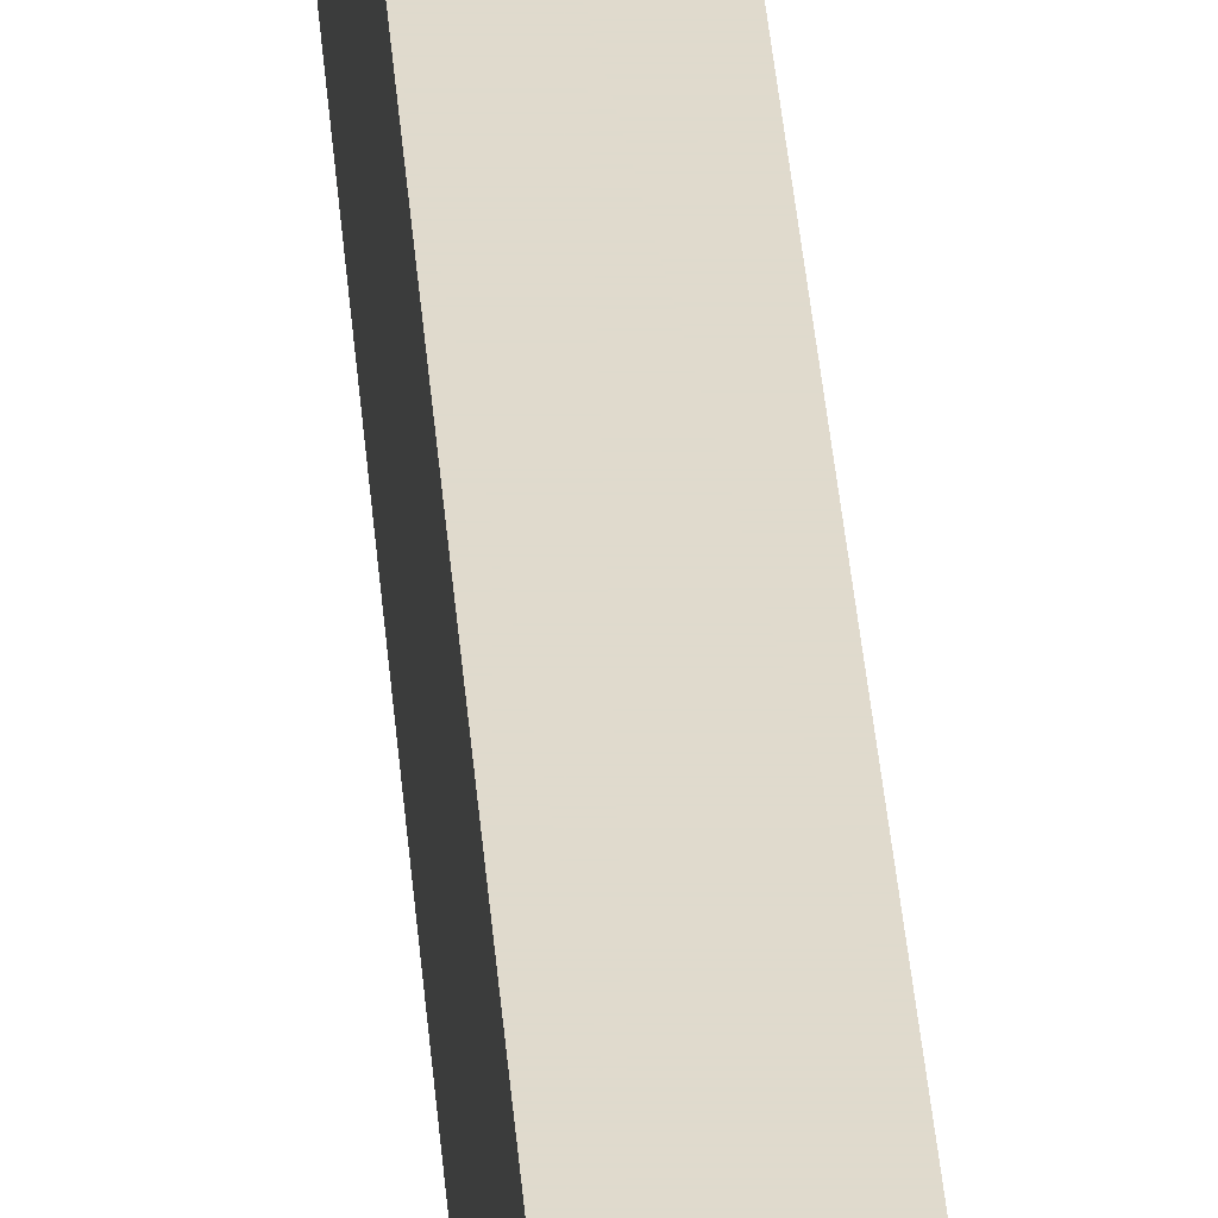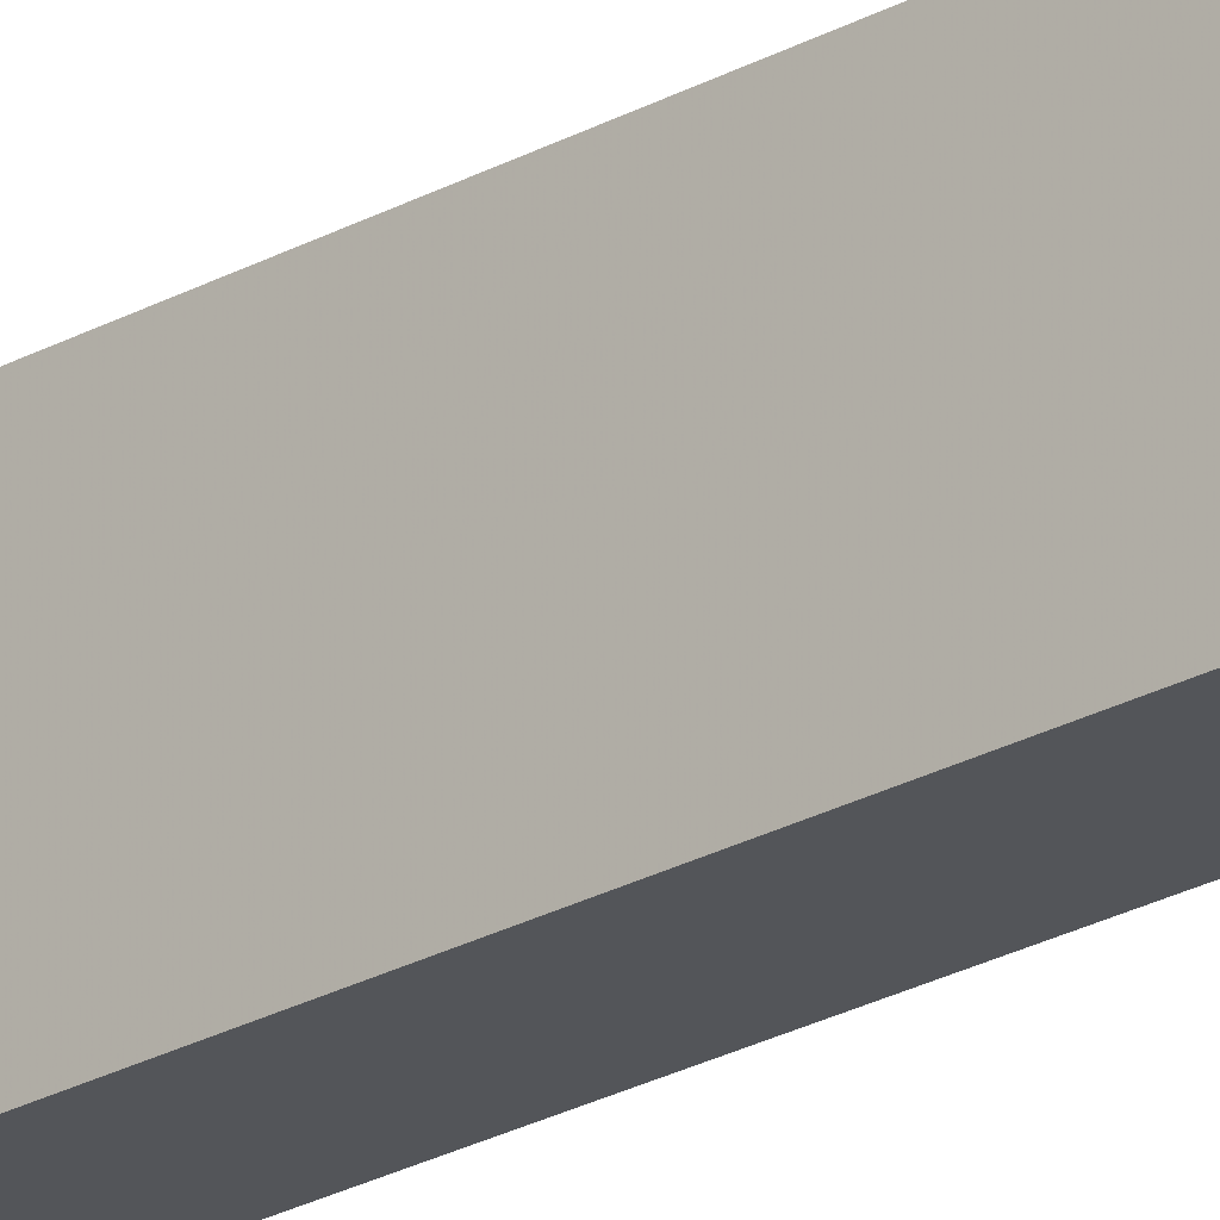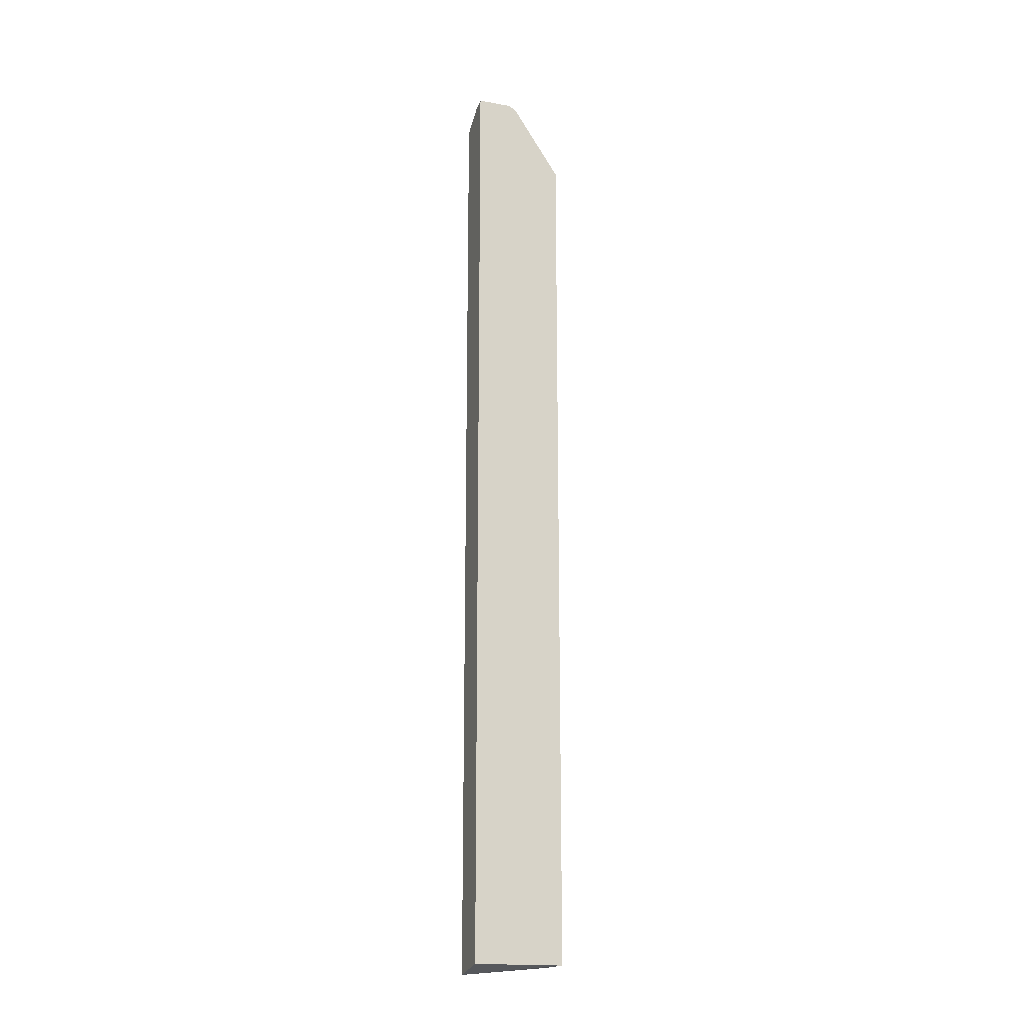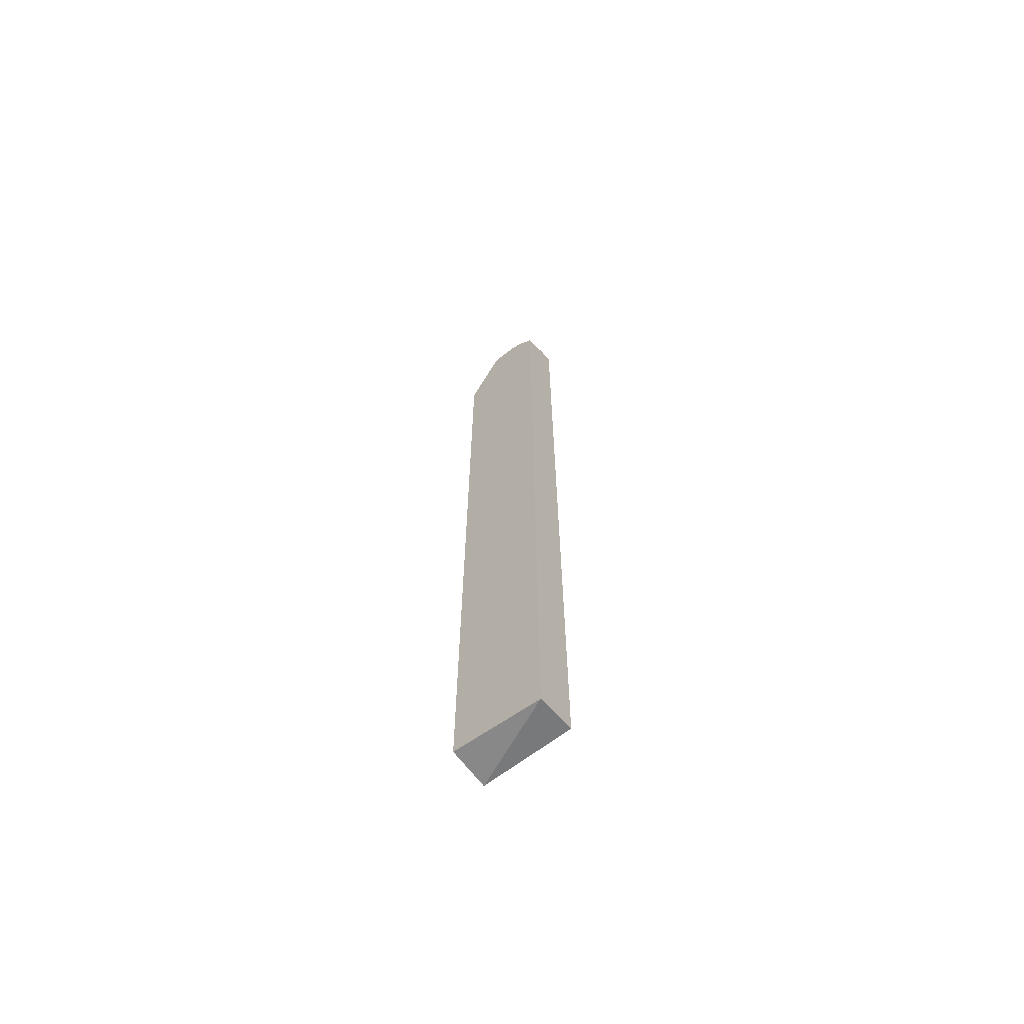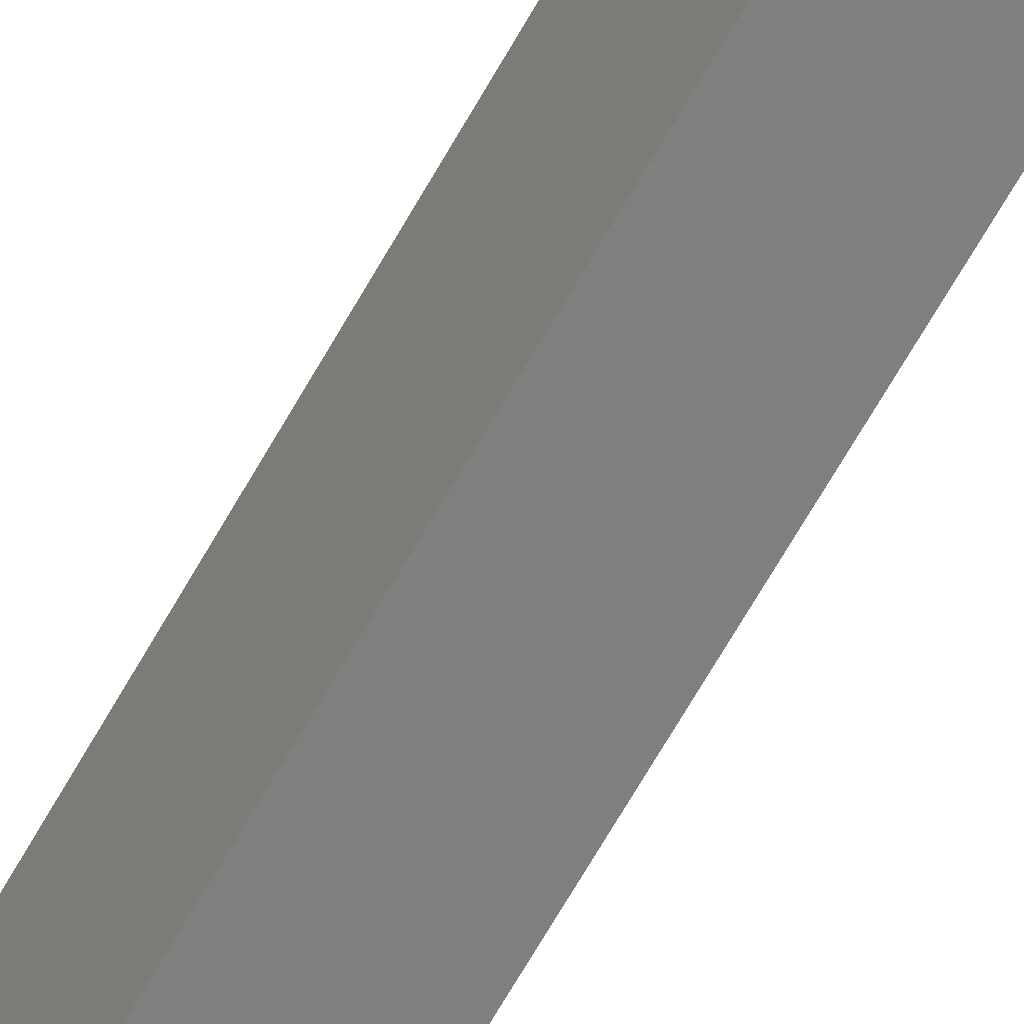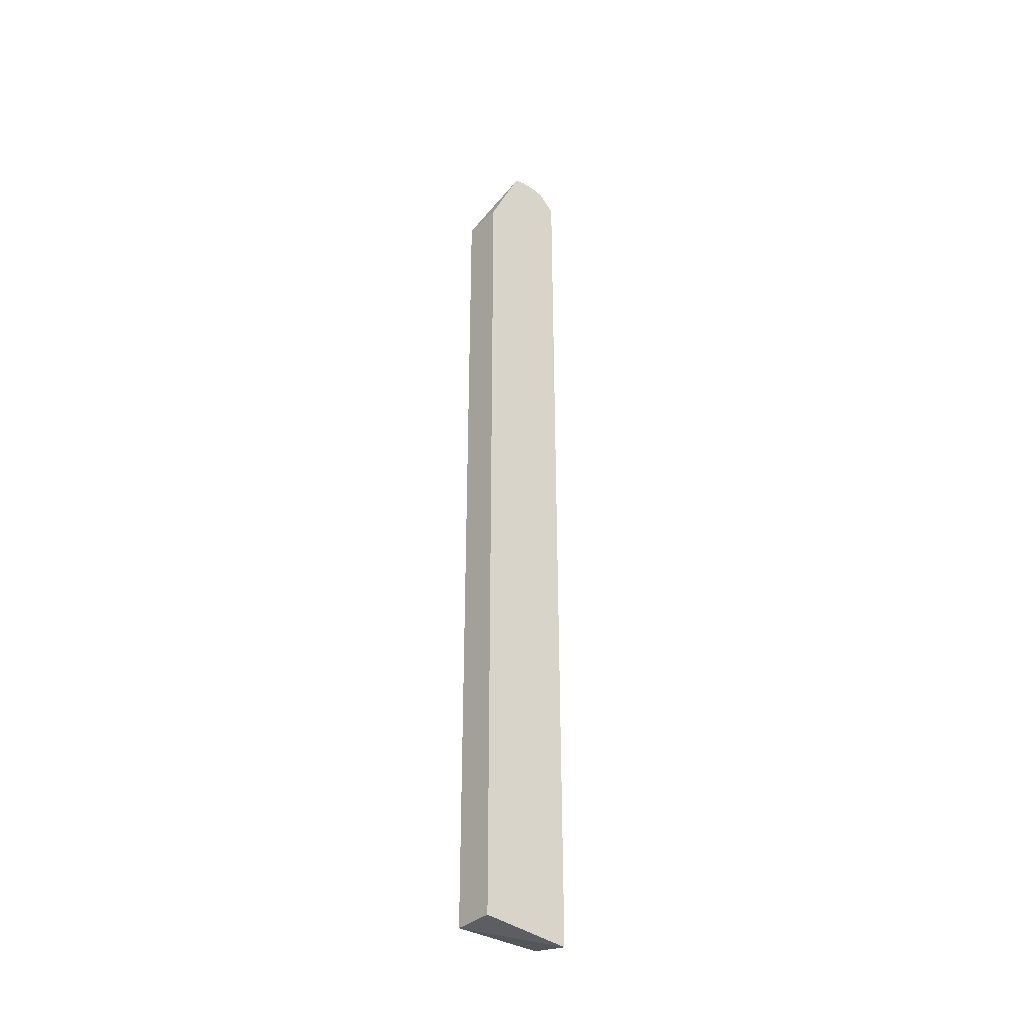
<metadata>
{"format":"obj","ext":"obj","renderer":"f3d","projection":"perspective","resolution":1024,"background":"white","views":[{"elev":33.0,"azim":176.0,"up":"+Z"},{"elev":-24.2,"azim":-47.2,"up":"+Z"},{"elev":-17.7,"azim":-109.5,"up":"+Y"},{"elev":-66.5,"azim":127.4,"up":"+Y"},{"elev":-59.9,"azim":152.0,"up":"+Z"},{"elev":-35.0,"azim":50.8,"up":"+Y"}]}
</metadata>
<code>
v 0.2158 0.6886 -0.2026
v 0.2158 0.8004 -0.2551
v 0.1459 0.6886 -0.2026
v 0.2158 -0.7816 -0.2026
v 0.2158 0.814 -0.262
v 0.1985 0.8127 -0.2668
v 0.1459 0.8018 -0.2777
v 0.1459 -0.7816 -0.2026
v 0.2158 -0.7959 -0.3552
v 0.2158 0.8158 -0.2666
v 0.1459 0.819 -0.2978
v 0.1459 0.816 -0.2919
v 0.1459 0.8127 -0.2854
v 0.1459 -0.7816 -0.3552
v 0.2158 0.7866 -0.3552
v 0.2158 0.819 -0.2792
v 0.2047 0.819 -0.2792
v 0.1459 0.819 -0.3537
v 0.1459 0.8184 -0.3552
v 0.1693 0.8141 -0.3552
v 0.1954 0.8097 -0.349
v 0.2047 0.8143 -0.3374
v 0.2158 0.8143 -0.3263
v 0.2158 0.819 -0.3054
v 0.1489 0.819 -0.3537
v 0.1459 0.8185 -0.355
v 0.1474 0.8184 -0.3552
v 0.1682 0.8144 -0.3552
v 0.1861 0.819 -0.335
v 0.2047 0.819 -0.3164
v 0.1611 0.8158 -0.3552
v 0.1489 0.8182 -0.3552
f 9 27 32
f 11 25 18
f 9 32 31
f 9 31 28
f 9 28 20
f 10 16 17
f 10 17 11
f 11 17 16
f 11 16 24
f 11 24 30
f 11 30 29
f 11 29 25
f 9 20 15
f 20 22 21
f 15 21 22
f 15 22 23
f 18 25 26
f 19 26 27
f 20 28 22
f 22 28 25
f 22 25 29
f 22 29 30
f 22 30 24
f 22 24 23
f 25 28 31
f 25 31 32
f 9 19 27
f 15 20 21
f 9 14 19
f 3 6 7
f 6 13 7
f 25 32 27
f 1 2 3
f 1 3 8
f 1 8 4
f 1 4 9
f 1 9 15
f 1 15 23
f 1 23 24
f 1 24 16
f 1 16 10
f 1 10 5
f 1 5 2
f 2 5 3
f 3 5 6
f 3 7 13
f 3 13 12
f 3 12 11
f 3 11 18
f 3 18 26
f 3 26 19
f 3 19 14
f 3 14 8
f 4 8 9
f 5 10 11
f 5 11 12
f 5 12 13
f 5 13 6
f 8 14 9
f 25 27 26

</code>
